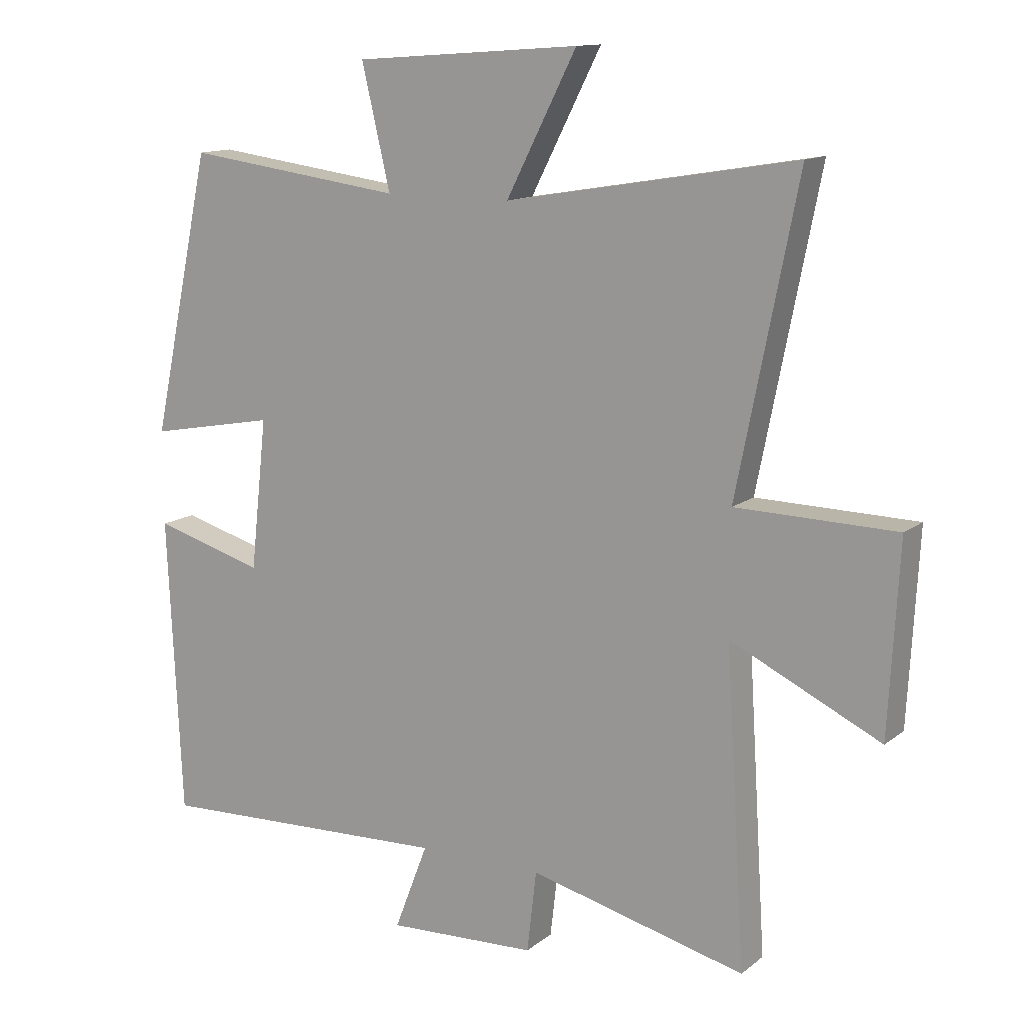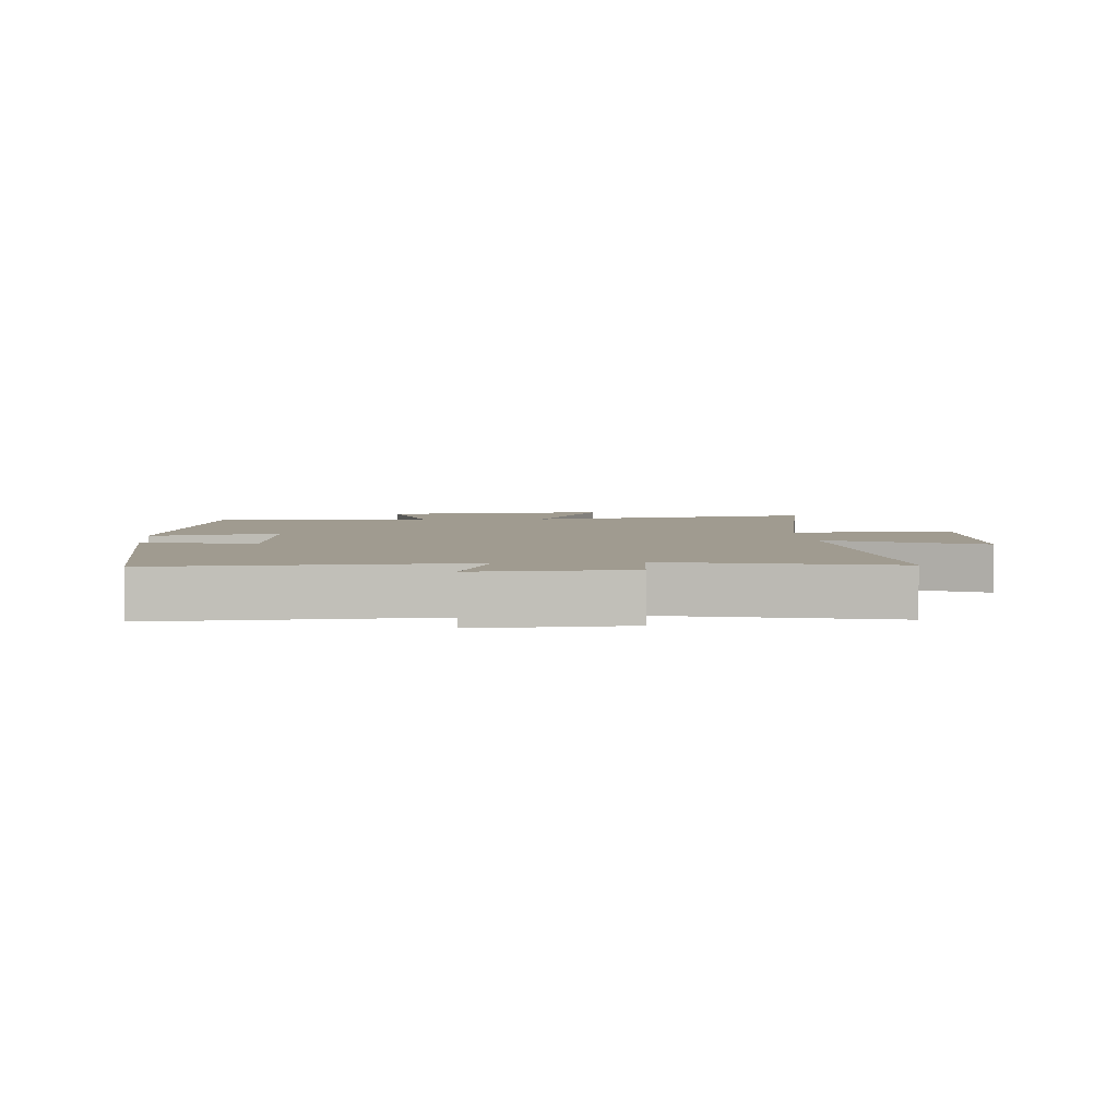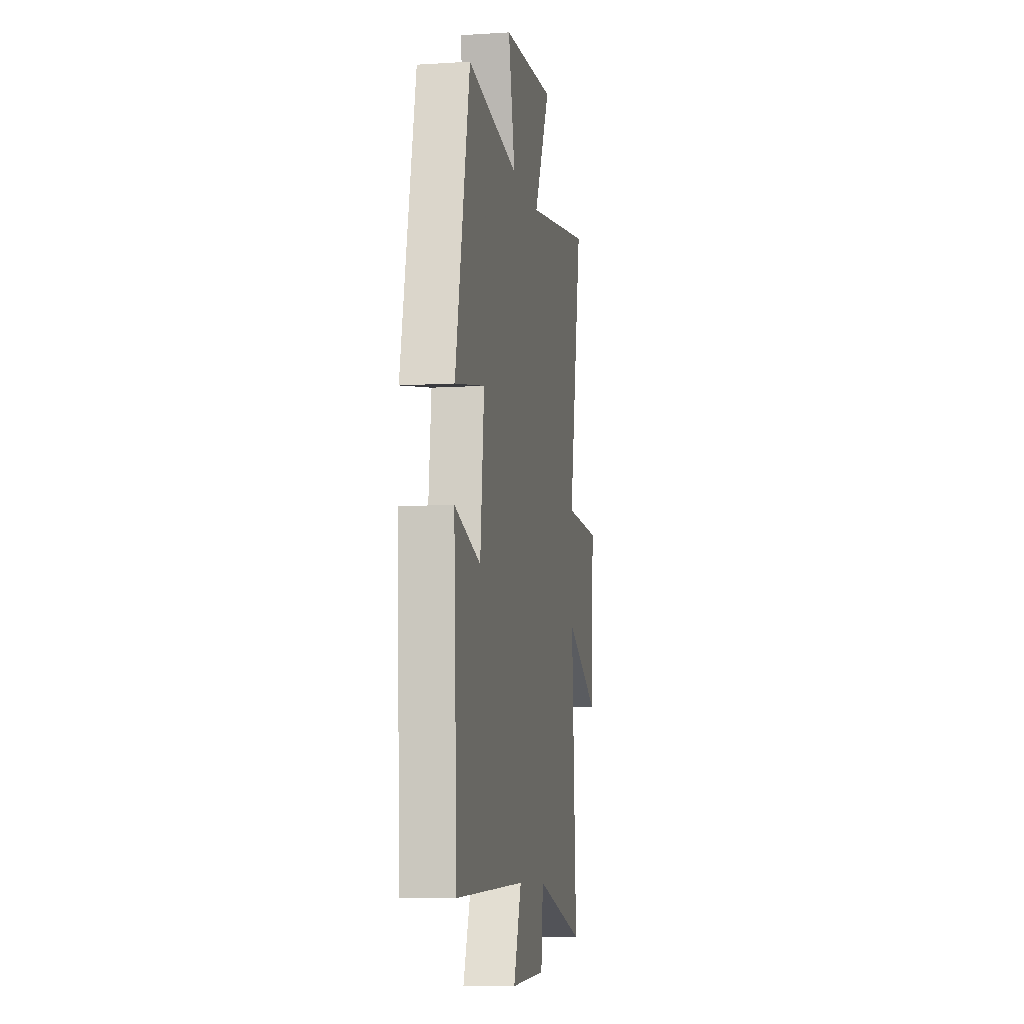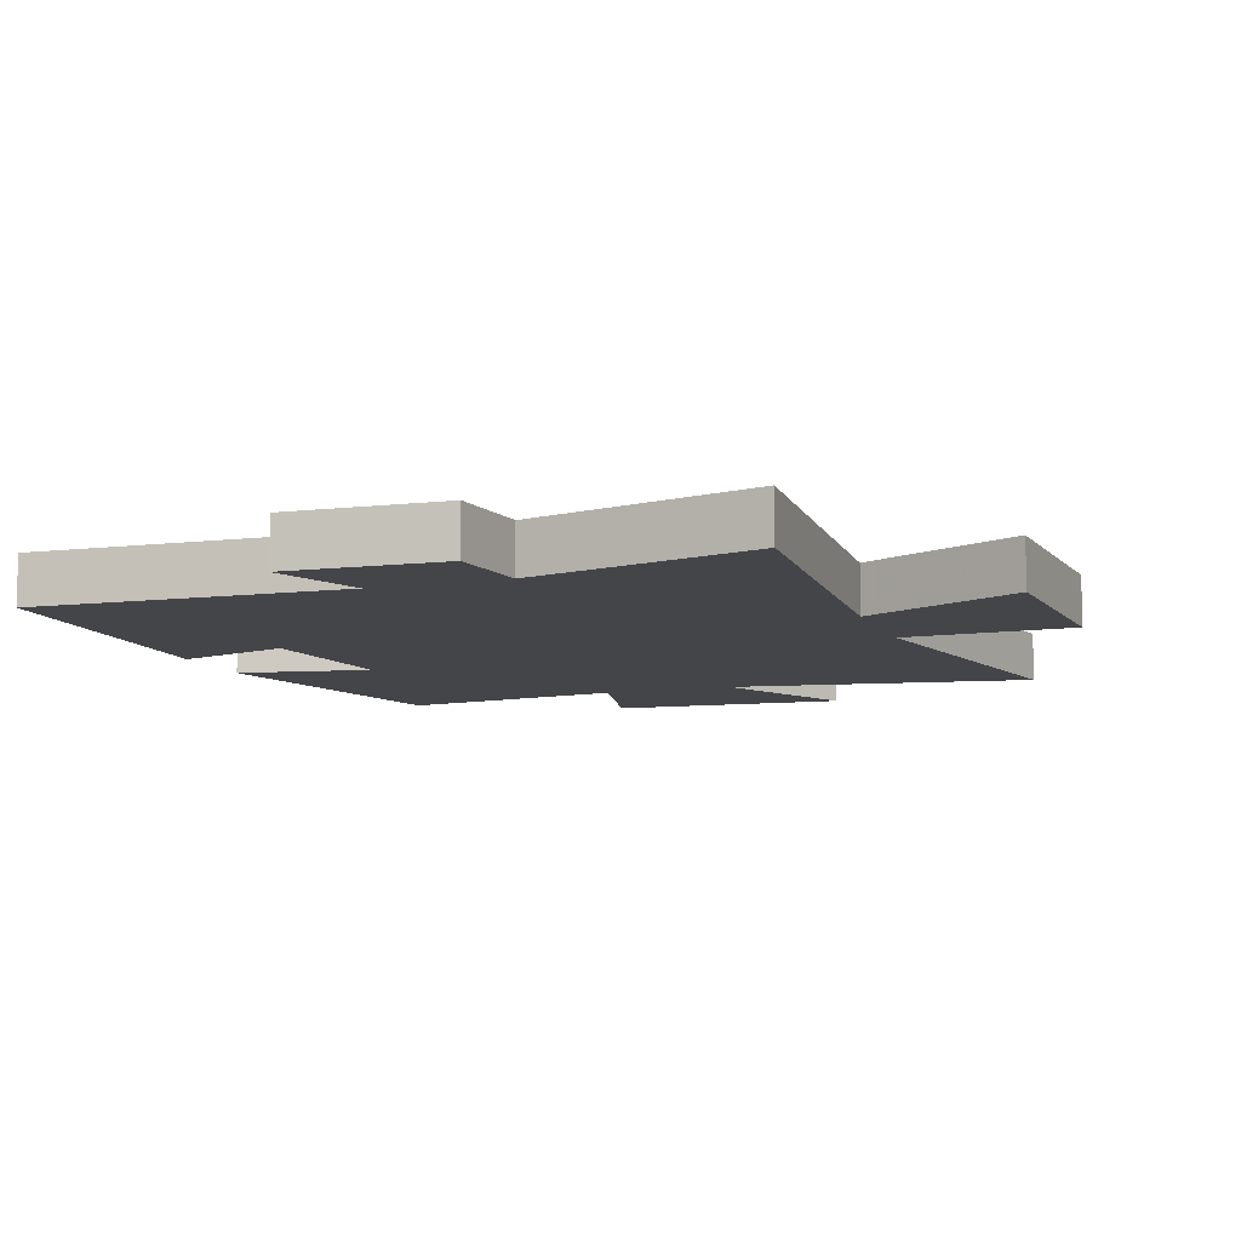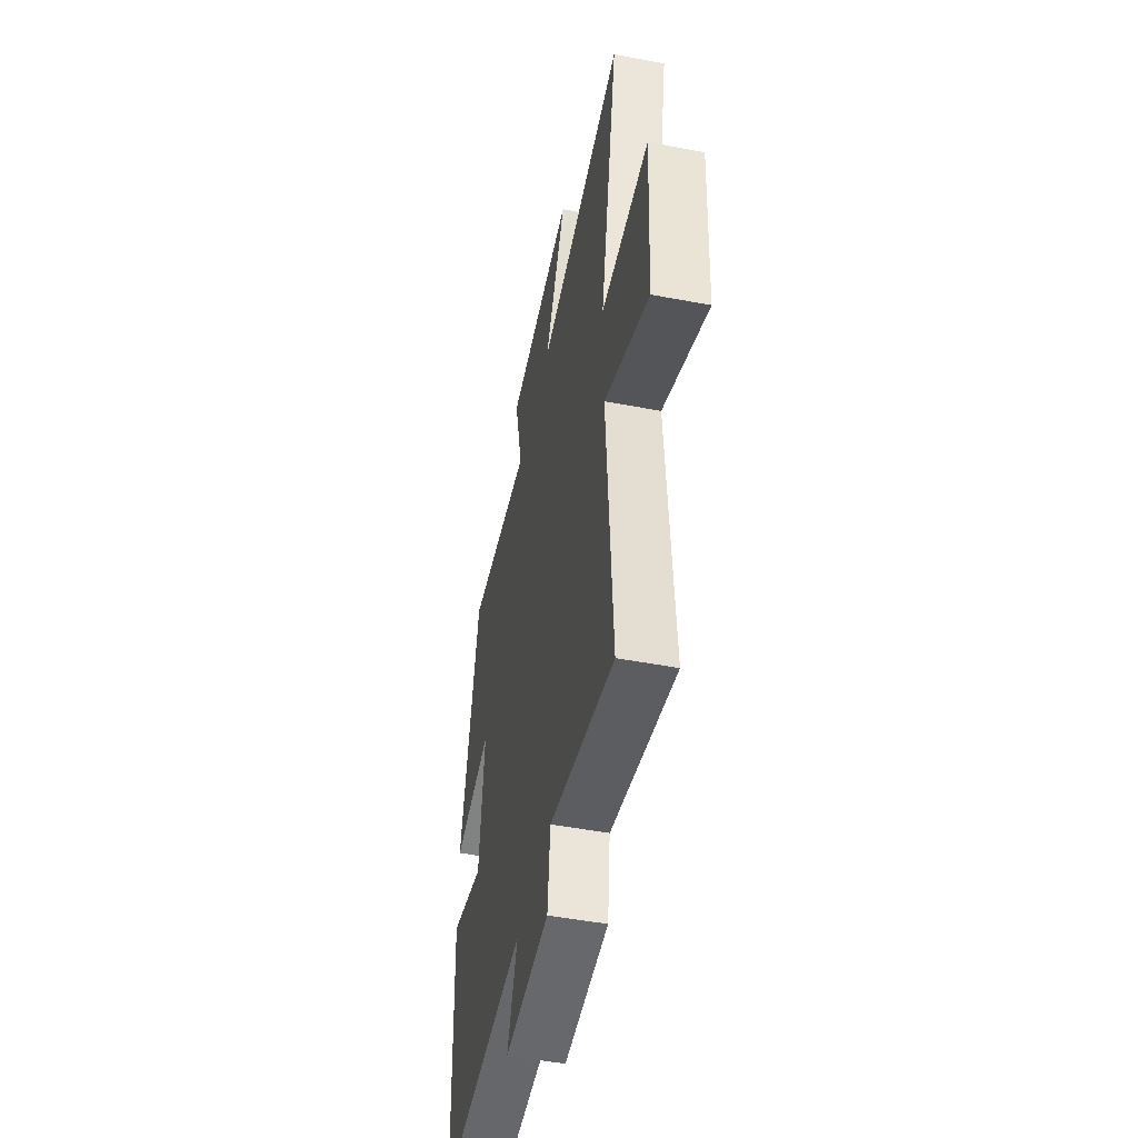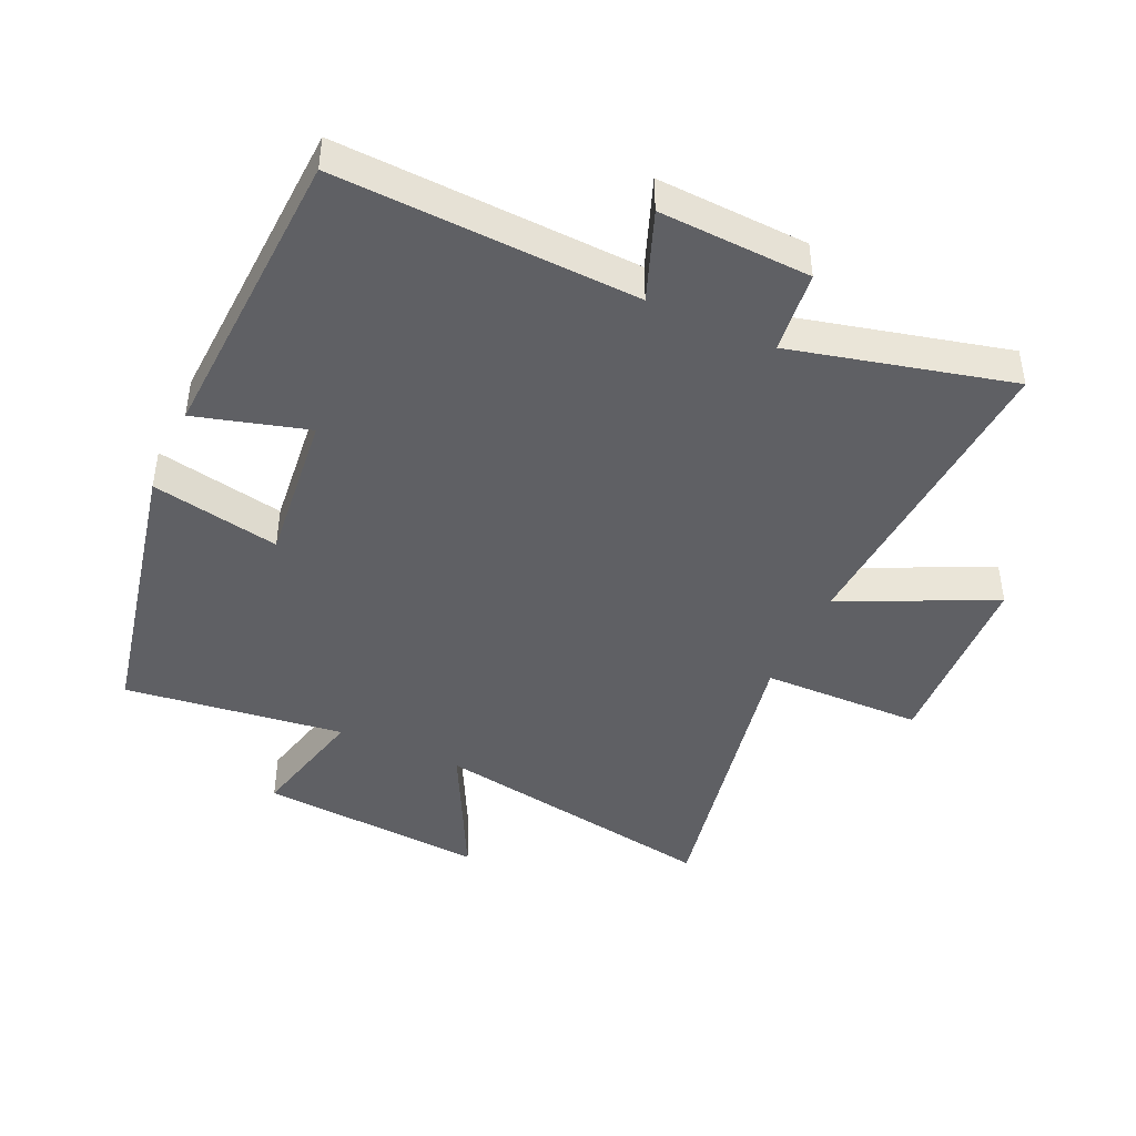
<metadata>
{"format":"obj","ext":"obj","renderer":"f3d","projection":"perspective","resolution":1024,"background":"white","views":[{"elev":13.0,"azim":-149.0,"up":"+Z"},{"elev":4.2,"azim":174.8,"up":"+Y"},{"elev":-8.7,"azim":99.6,"up":"+Z"},{"elev":-9.1,"azim":-160.2,"up":"+Y"},{"elev":-49.9,"azim":-101.8,"up":"+Z"},{"elev":-44.2,"azim":155.3,"up":"+Y"}]}
</metadata>
<code>
v 0.405 0.07 0.545
v 0.5 0.07 0.103
v 0.299 0.07 0.141
v 0.325 0.07 -0.097
v 0.5 0.07 -0.047
v 0.478 0.07 -0.518
v 0.009 0.07 -0.5
v 0.062 0.07 -0.638
v -0.174 0.07 -0.628
v -0.189 0.07 -0.5
v -0.531 0.07 -0.585
v -0.5 0.07 -0.092
v -0.736 0.07 -0.205
v -0.752 0.07 0.093
v -0.5 0.07 0.098
v -0.595 0.07 0.577
v -0.139 0.07 0.5
v -0.25 0.07 0.717
v 0.106 0.07 0.691
v 0.061 0.07 0.5
v 0.405 0 0.545
v 0.5 0 0.103
v 0.299 0 0.141
v 0.325 0 -0.097
v 0.5 0 -0.047
v 0.478 0 -0.518
v 0.009 0 -0.5
v 0.062 0 -0.638
v -0.174 0 -0.628
v -0.189 0 -0.5
v -0.531 0 -0.585
v -0.5 0 -0.092
v -0.736 0 -0.205
v -0.752 0 0.093
v -0.5 0 0.098
v -0.595 0 0.577
v -0.139 0 0.5
v -0.25 0 0.717
v 0.106 0 0.691
v 0.061 0 0.5
f 17 18 19 20
f 15 16 17
f 15 17 20
f 12 13 14 15
f 12 15 20 1
f 10 11 12 1
f 7 8 9 10
f 4 5 6 7
f 3 4 7 10
f 1 2 3
f 1 3 10
f 40 39 38 37
f 37 36 35
f 40 37 35
f 35 34 33 32
f 21 40 35 32
f 21 32 31 30
f 30 29 28 27
f 27 26 25 24
f 30 27 24 23
f 23 22 21
f 30 23 21
f 1 21 22 2
f 2 22 23 3
f 3 23 24 4
f 4 24 25 5
f 5 25 26 6
f 6 26 27 7
f 7 27 28 8
f 8 28 29 9
f 9 29 30 10
f 10 30 31 11
f 11 31 32 12
f 12 32 33 13
f 13 33 34 14
f 14 34 35 15
f 15 35 36 16
f 16 36 37 17
f 17 37 38 18
f 18 38 39 19
f 19 39 40 20
f 20 40 21 1

</code>
